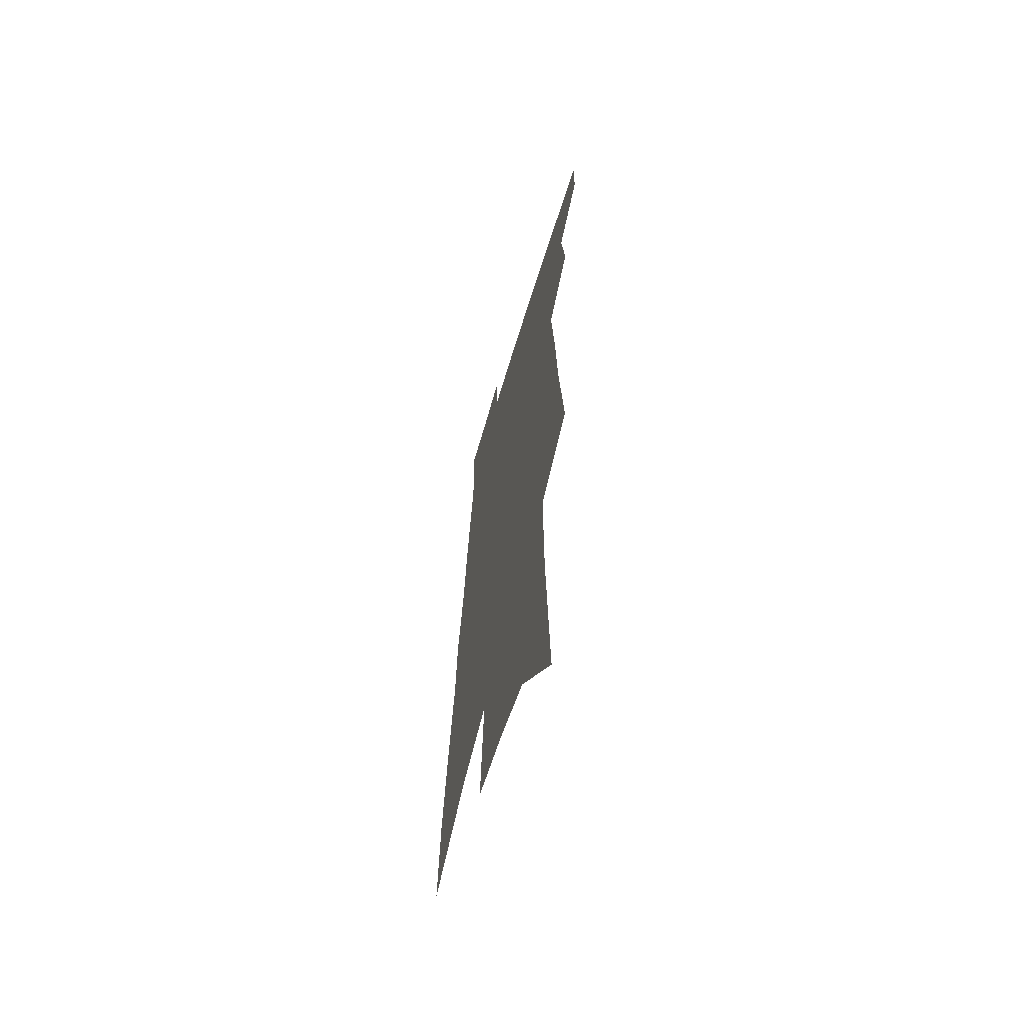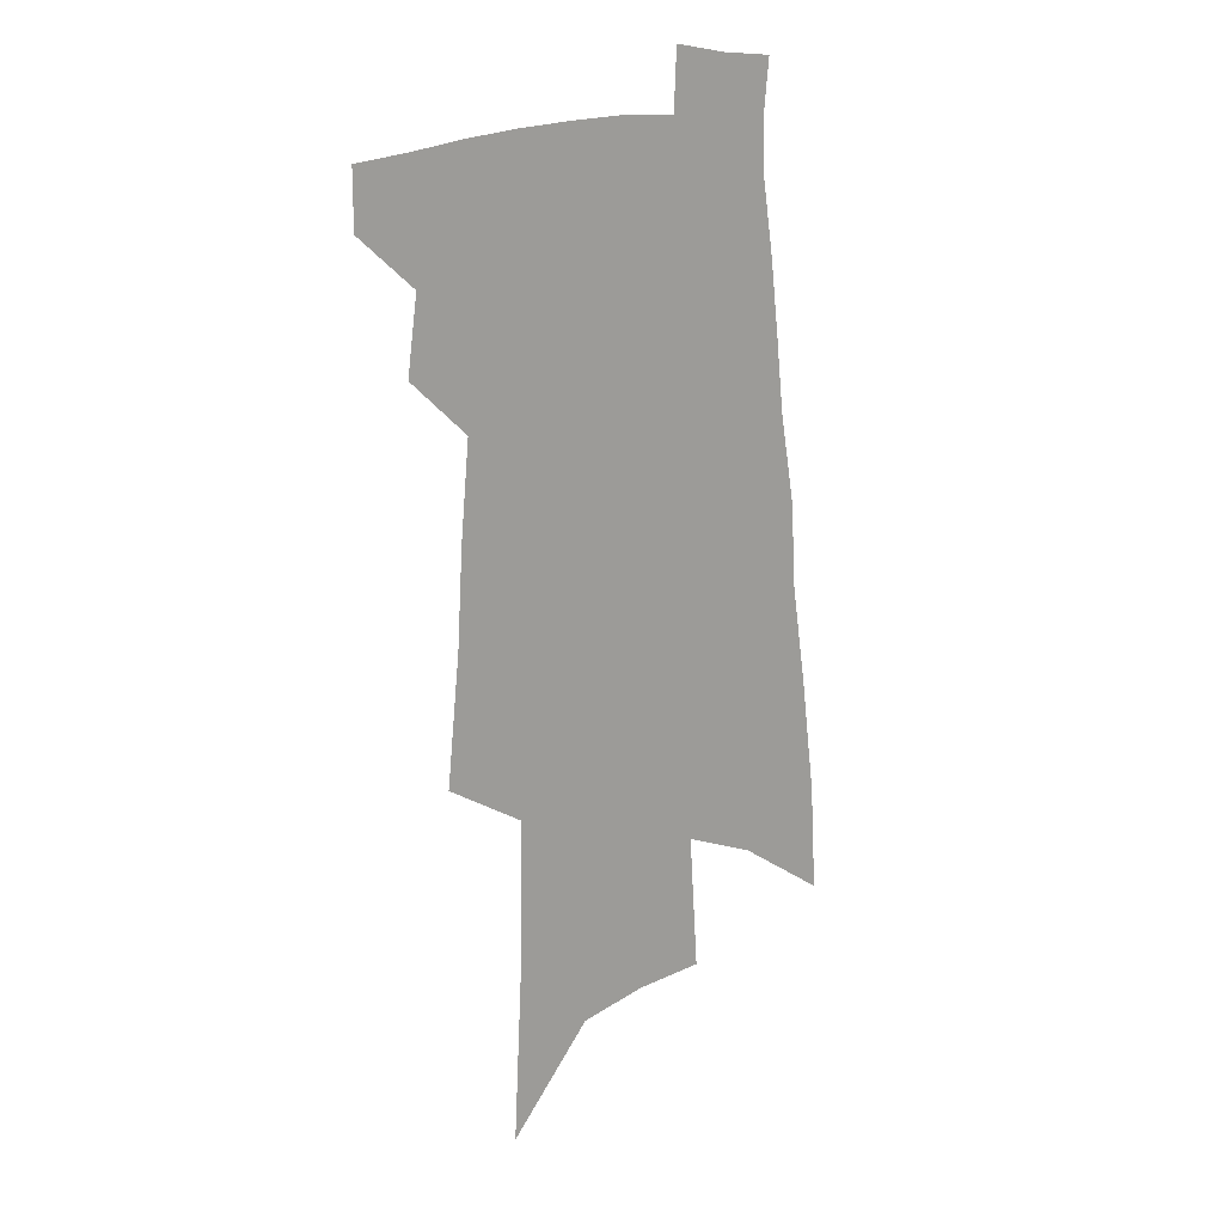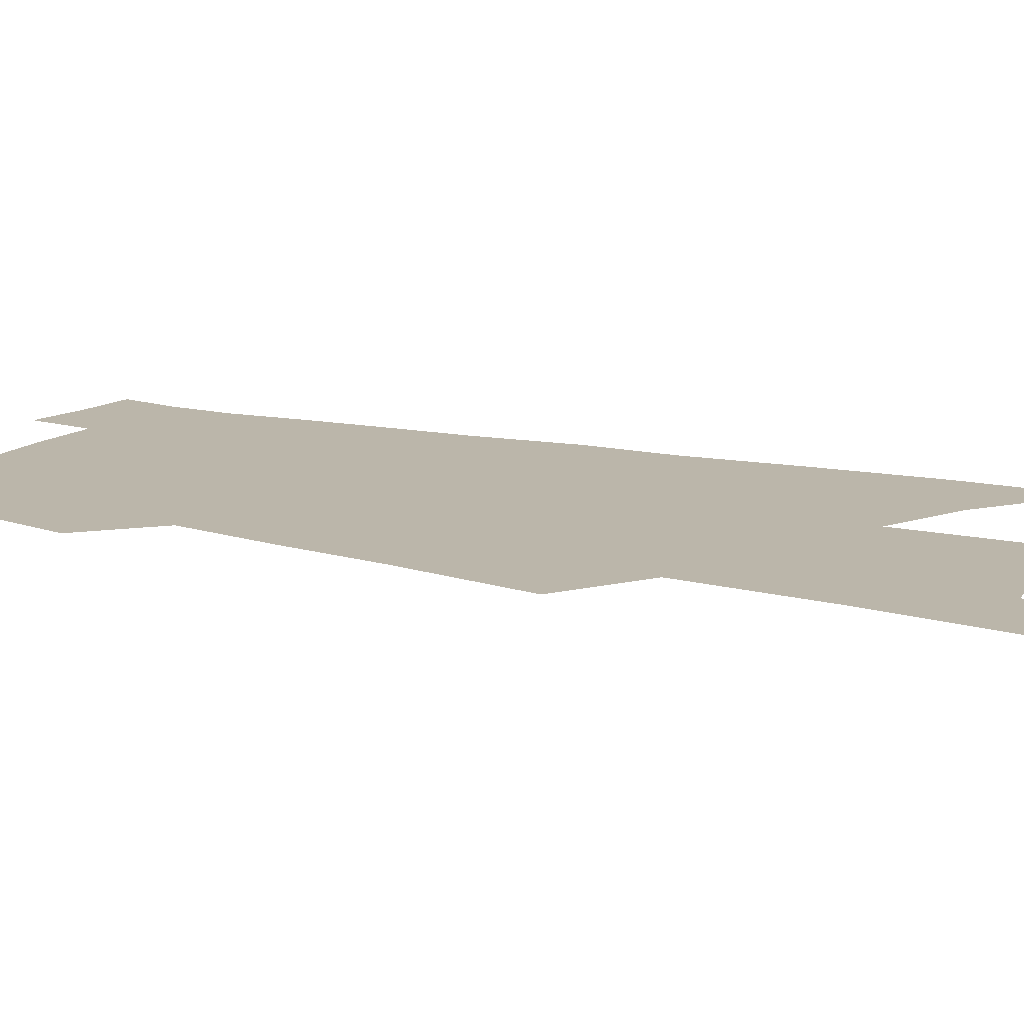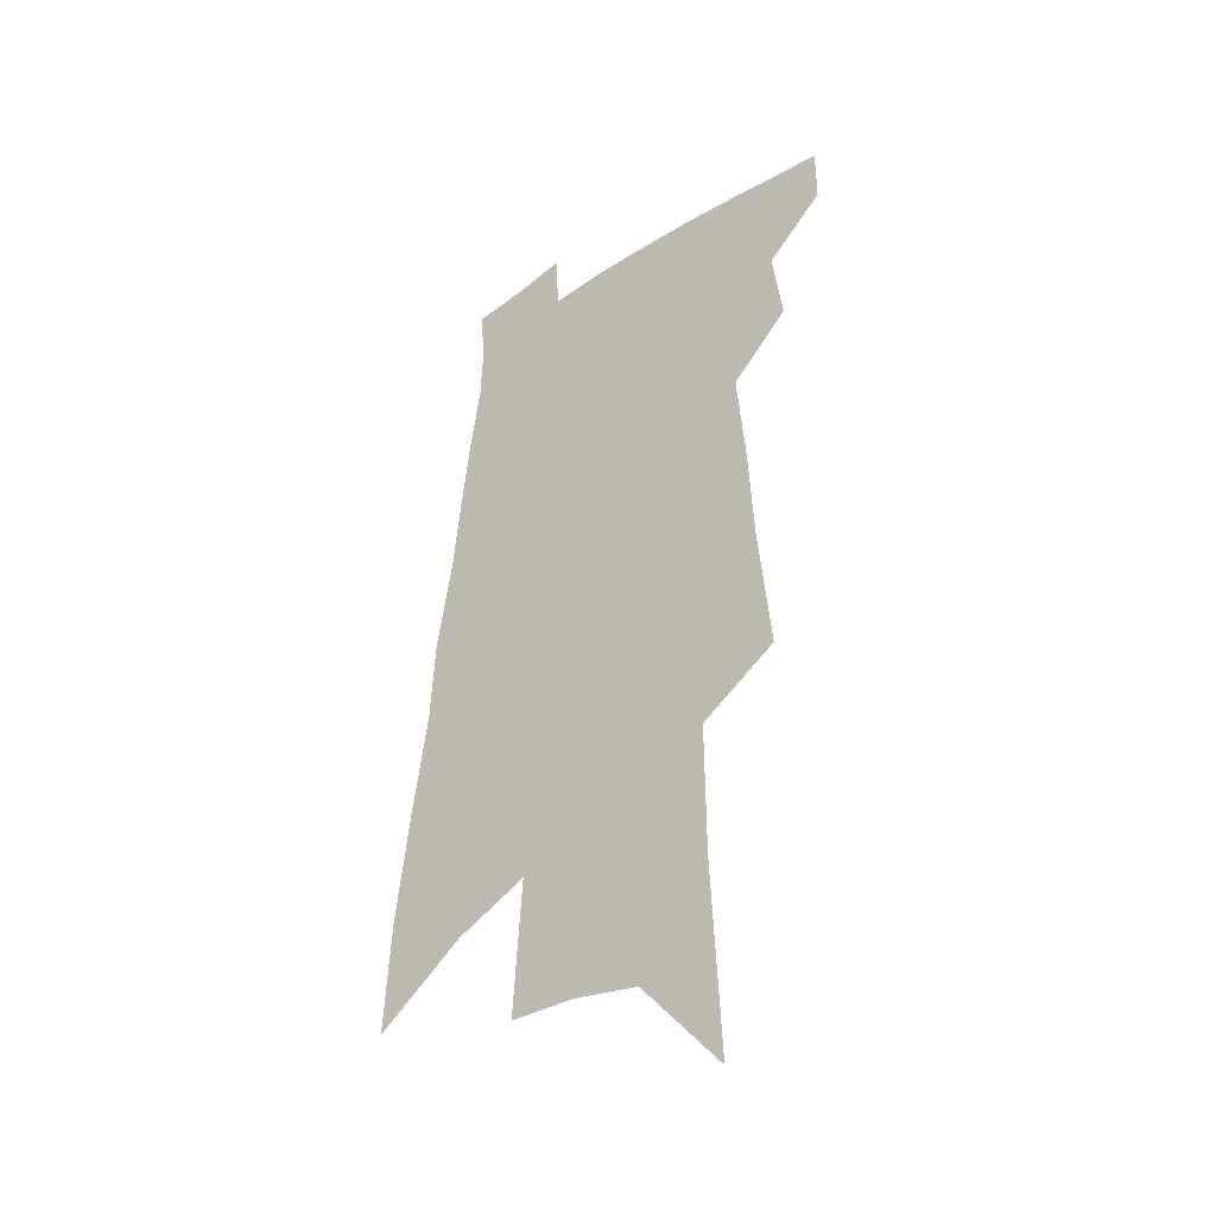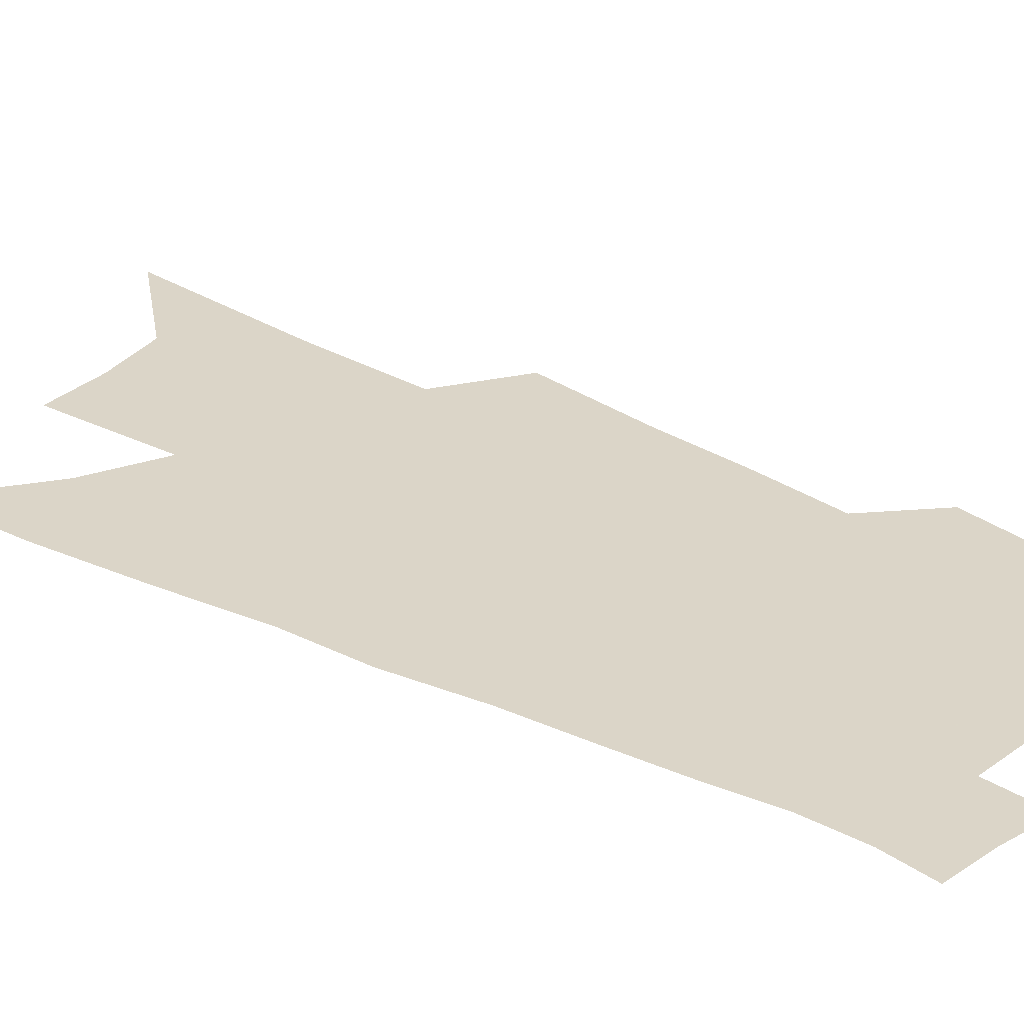
<metadata>
{"format":"obj","ext":"obj","renderer":"f3d","projection":"perspective","resolution":1024,"background":"white","views":[{"elev":-63.0,"azim":-106.6,"up":"+Y"},{"elev":18.0,"azim":-38.3,"up":"+Y"},{"elev":14.0,"azim":-59.7,"up":"+Z"},{"elev":-38.1,"azim":-139.8,"up":"+Y"},{"elev":29.6,"azim":130.1,"up":"+Z"}]}
</metadata>
<code>
v 567.9 403 0
v 567.9 414.8 0
v 577.9 376.6 0
v 580.1 392.2 0
v 580.3 404.4 0
v 579.3 415.8 0
v 584.5 298.2 0
v 587.3 324.9 0
v 588.5 345.4 0
v 590.4 364.9 0
v 591.7 380.7 0
v 592.3 393.8 0
v 592.3 405.5 0
v 590.7 417.2 0
v 598.6 219.8 0
v 600.7 260.3 0
v 600.9 287.9 0
v 601.1 311.2 0
v 602.2 334 0
v 602.3 351.1 0
v 603 368.1 0
v 603.7 382.9 0
v 604 395.3 0
v 603.5 406.4 0
v 602.3 418.2 0
v 616.2 240.4 0
v 615.8 271.6 0
v 614.8 294.1 0
v 614.9 318.4 0
v 614.7 337.1 0
v 614.6 354.4 0
v 614.8 370 0
v 614.9 383.5 0
v 615 395.6 0
v 614.9 406.9 0
v 613.9 418.7 0
v 630.8 243.3 0
v 629.3 276.4 0
v 628.1 298.5 0
v 627.3 318.9 0
v 626.7 338.2 0
v 626.3 354 0
v 626 370.8 0
v 625.9 384 0
v 626 396.1 0
v 626.2 407.2 0
v 625.4 418.9 0
v 645.4 244.1 0
v 643.4 272.7 0
v 641.5 296.6 0
v 639.7 318.8 0
v 638.8 337 0
v 638.3 352.8 0
v 637.3 369.6 0
v 637 382.9 0
v 636.9 395.6 0
v 637 407.3 0
v 637.5 418.2 0
v 638 430.8 0
v 659 266 0
v 656.2 291.1 0
v 653.7 313.4 0
v 652 332.8 0
v 650.8 350 0
v 649.8 366.1 0
v 648.3 381.5 0
v 648.1 394.3 0
v 647.7 406.7 0
v 648.4 417.4 0
v 649.5 428.7 0
v 678.2 252.5 0
v 676.8 275.2 0
v 673.8 298.8 0
v 670.4 321.1 0
v 669.3 338.9 0
v 665.9 358.2 0
v 664.1 374.4 0
v 662.3 389.5 0
v 660 404.4 0
v 659.6 416.7 0
v 660.6 427.6 0
f 4 5 1
f 1 5 2
f 5 6 2
f 10 11 3
f 3 11 4
f 11 12 4
f 4 12 5
f 12 13 5
f 5 13 6
f 13 14 6
f 17 18 7
f 7 18 8
f 18 19 8
f 8 19 9
f 19 20 9
f 9 20 10
f 20 21 10
f 10 21 11
f 21 22 11
f 11 22 12
f 22 23 12
f 12 23 13
f 23 24 13
f 13 24 14
f 24 25 14
f 15 26 16
f 26 27 16
f 16 27 17
f 27 28 17
f 17 28 18
f 28 29 18
f 18 29 19
f 29 30 19
f 19 30 20
f 30 31 20
f 20 31 21
f 31 32 21
f 21 32 22
f 32 33 22
f 22 33 23
f 33 34 23
f 23 34 24
f 34 35 24
f 24 35 25
f 35 36 25
f 26 37 27
f 37 38 27
f 27 38 28
f 38 39 28
f 28 39 29
f 39 40 29
f 29 40 30
f 40 41 30
f 30 41 31
f 41 42 31
f 31 42 32
f 42 43 32
f 32 43 33
f 43 44 33
f 33 44 34
f 44 45 34
f 34 45 35
f 45 46 35
f 35 46 36
f 46 47 36
f 37 48 38
f 48 49 38
f 38 49 39
f 49 50 39
f 39 50 40
f 50 51 40
f 40 51 41
f 51 52 41
f 41 52 42
f 52 53 42
f 42 53 43
f 53 54 43
f 43 54 44
f 54 55 44
f 44 55 45
f 55 56 45
f 45 56 46
f 56 57 46
f 46 57 47
f 57 58 47
f 49 60 50
f 60 61 50
f 50 61 51
f 61 62 51
f 51 62 52
f 62 63 52
f 52 63 53
f 63 64 53
f 53 64 54
f 64 65 54
f 54 65 55
f 65 66 55
f 55 66 56
f 66 67 56
f 56 67 57
f 67 68 57
f 57 68 58
f 68 69 58
f 58 69 59
f 69 70 59
f 60 71 61
f 71 72 61
f 61 72 62
f 72 73 62
f 62 73 63
f 73 74 63
f 63 74 64
f 74 75 64
f 64 75 65
f 75 76 65
f 65 76 66
f 76 77 66
f 66 77 67
f 77 78 67
f 67 78 68
f 78 79 68
f 68 79 69
f 79 80 69
f 69 80 70
f 80 81 70

</code>
